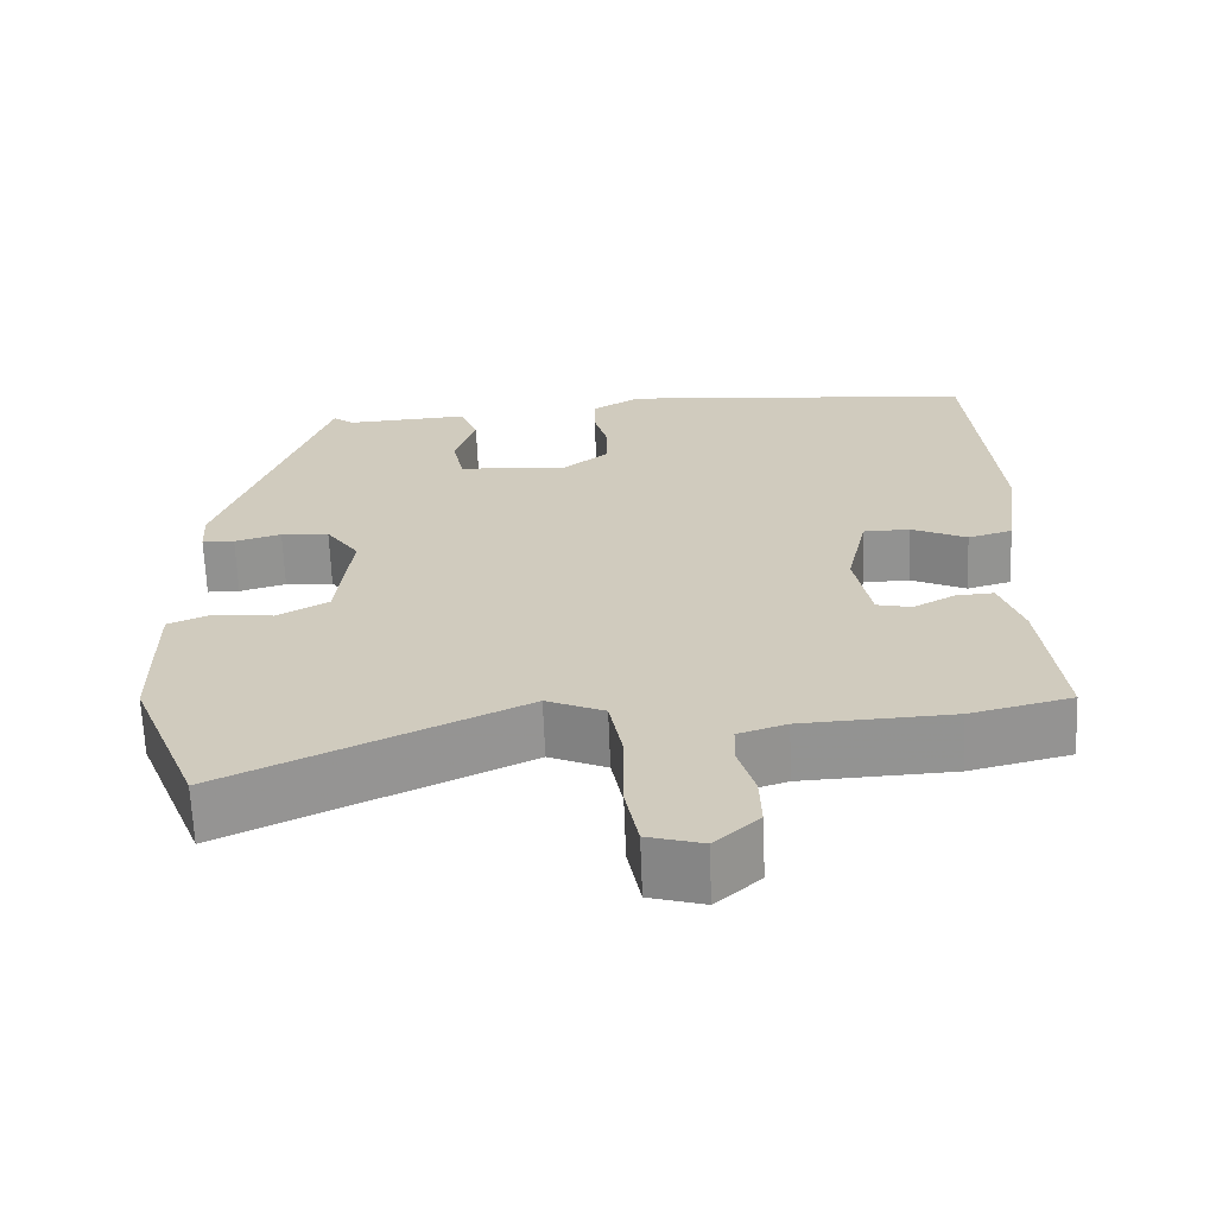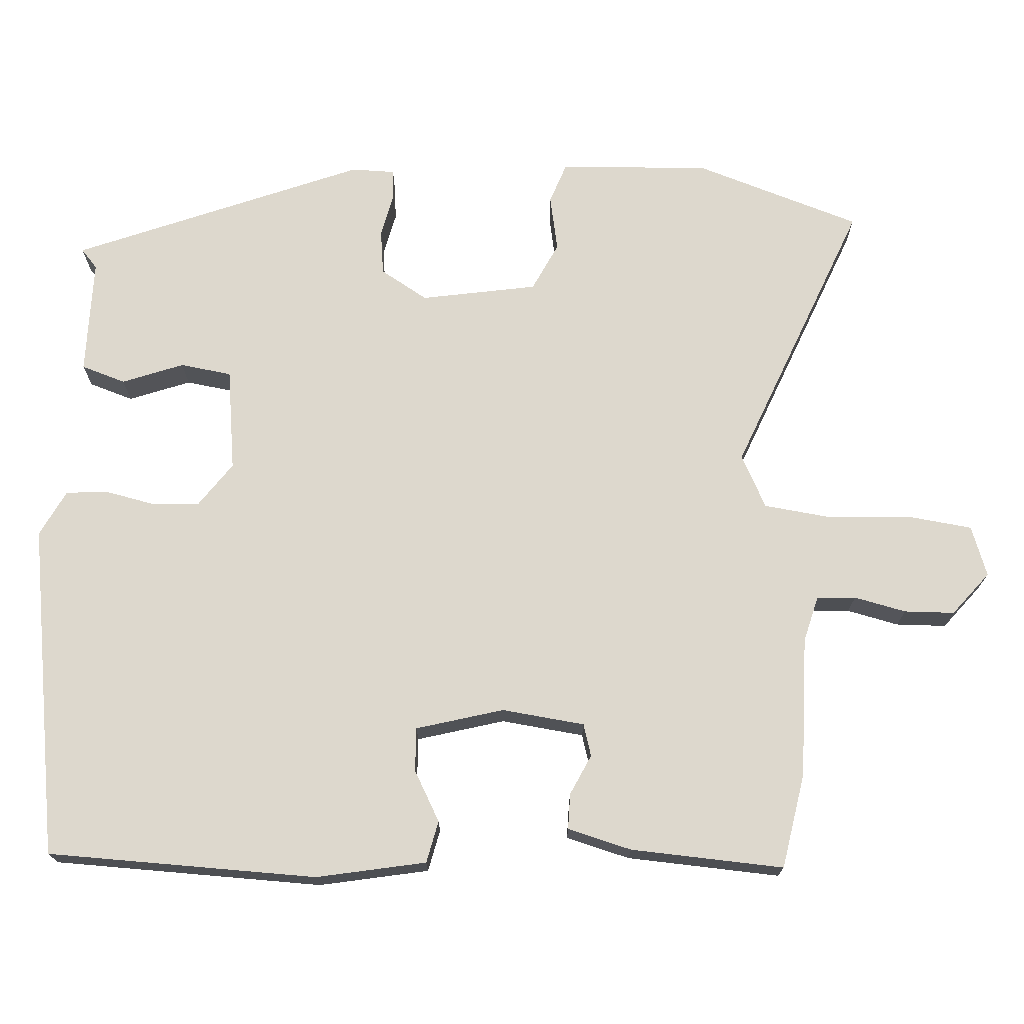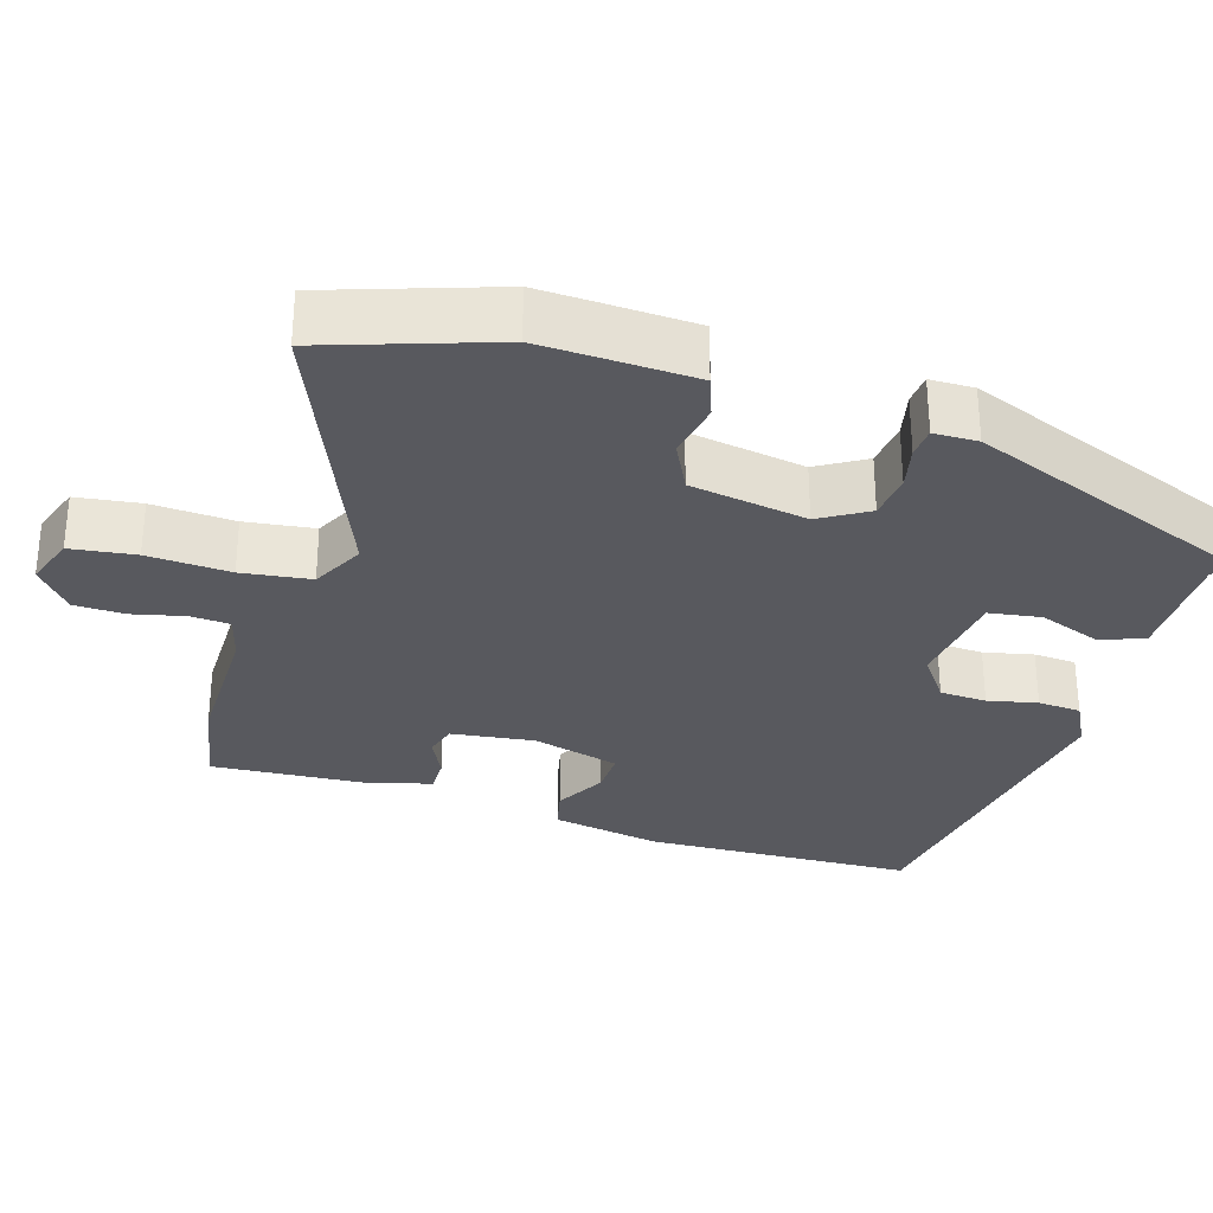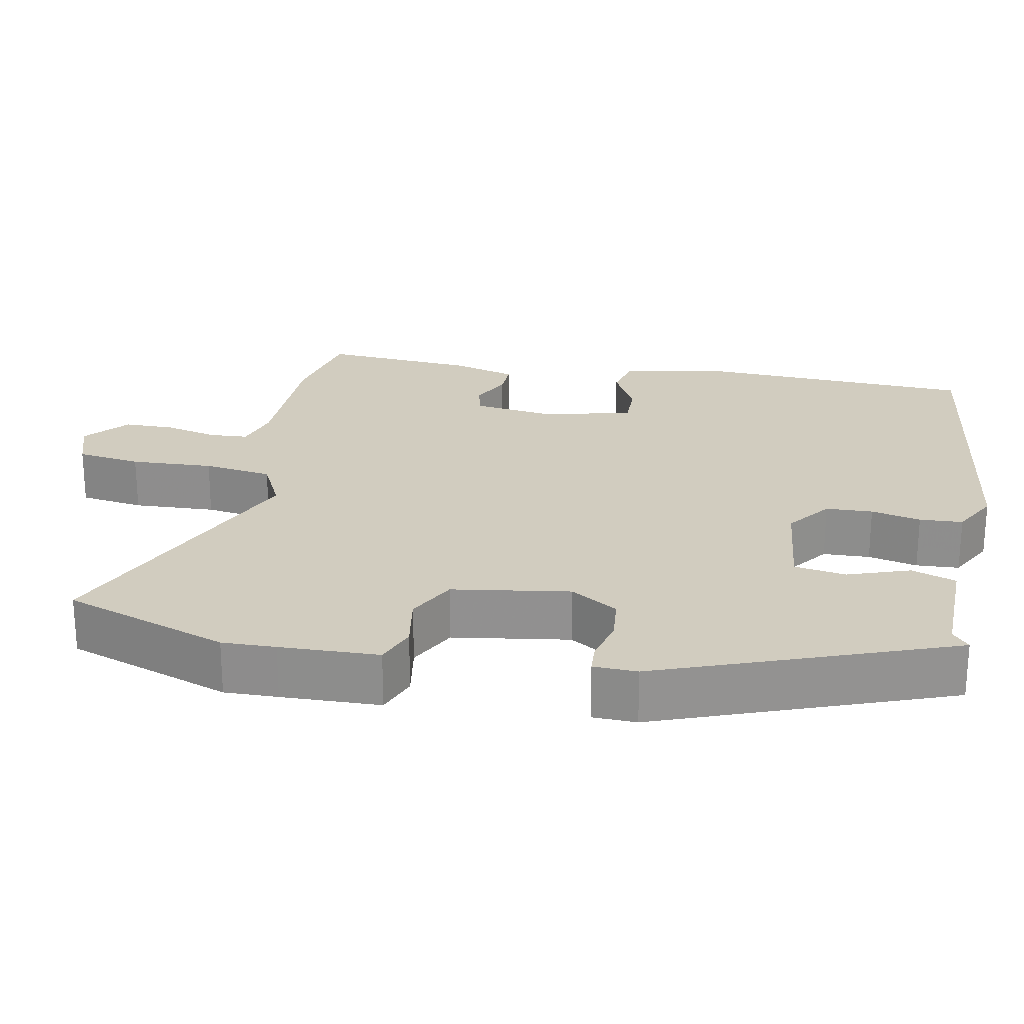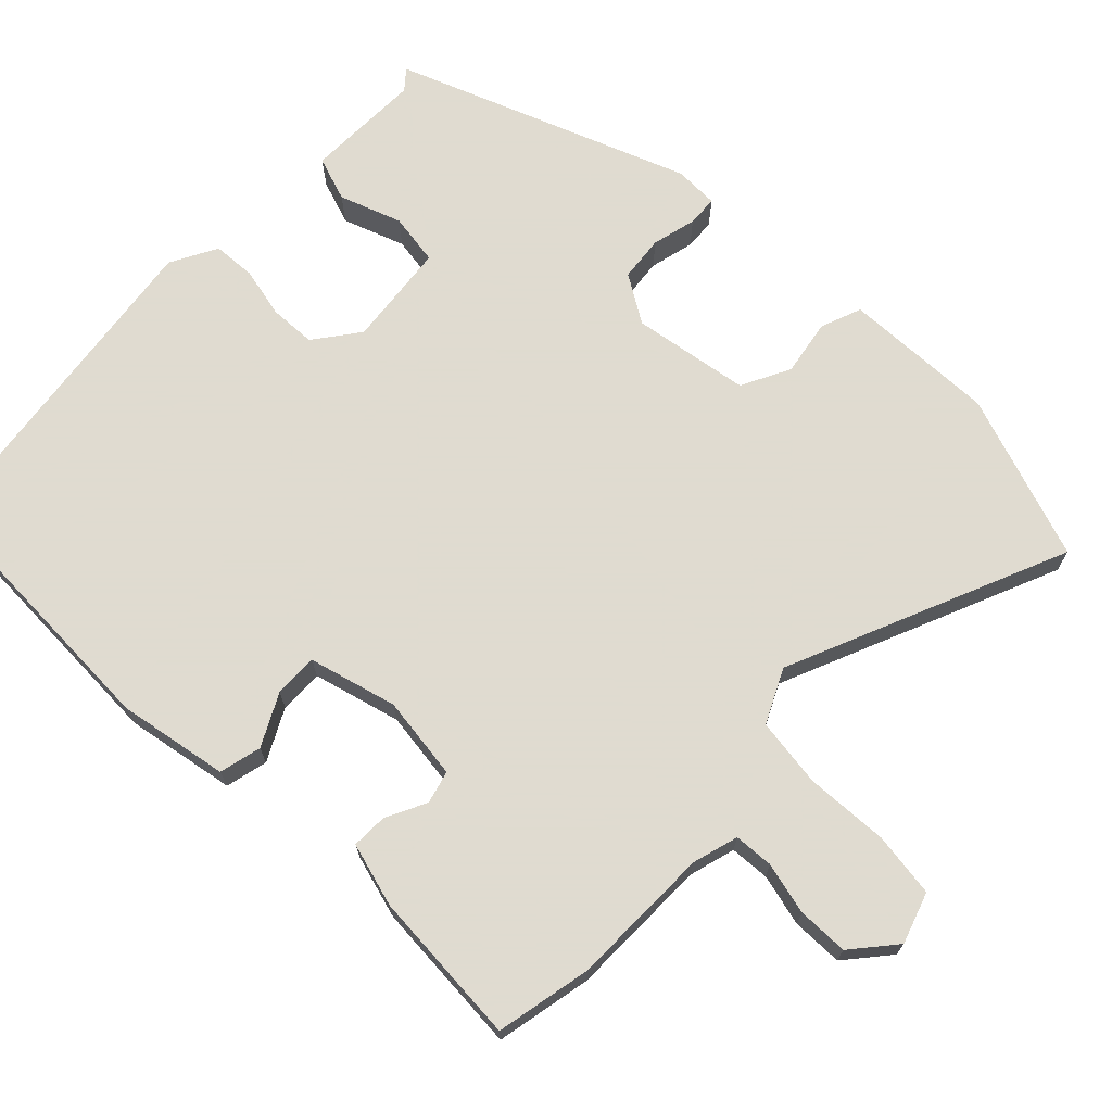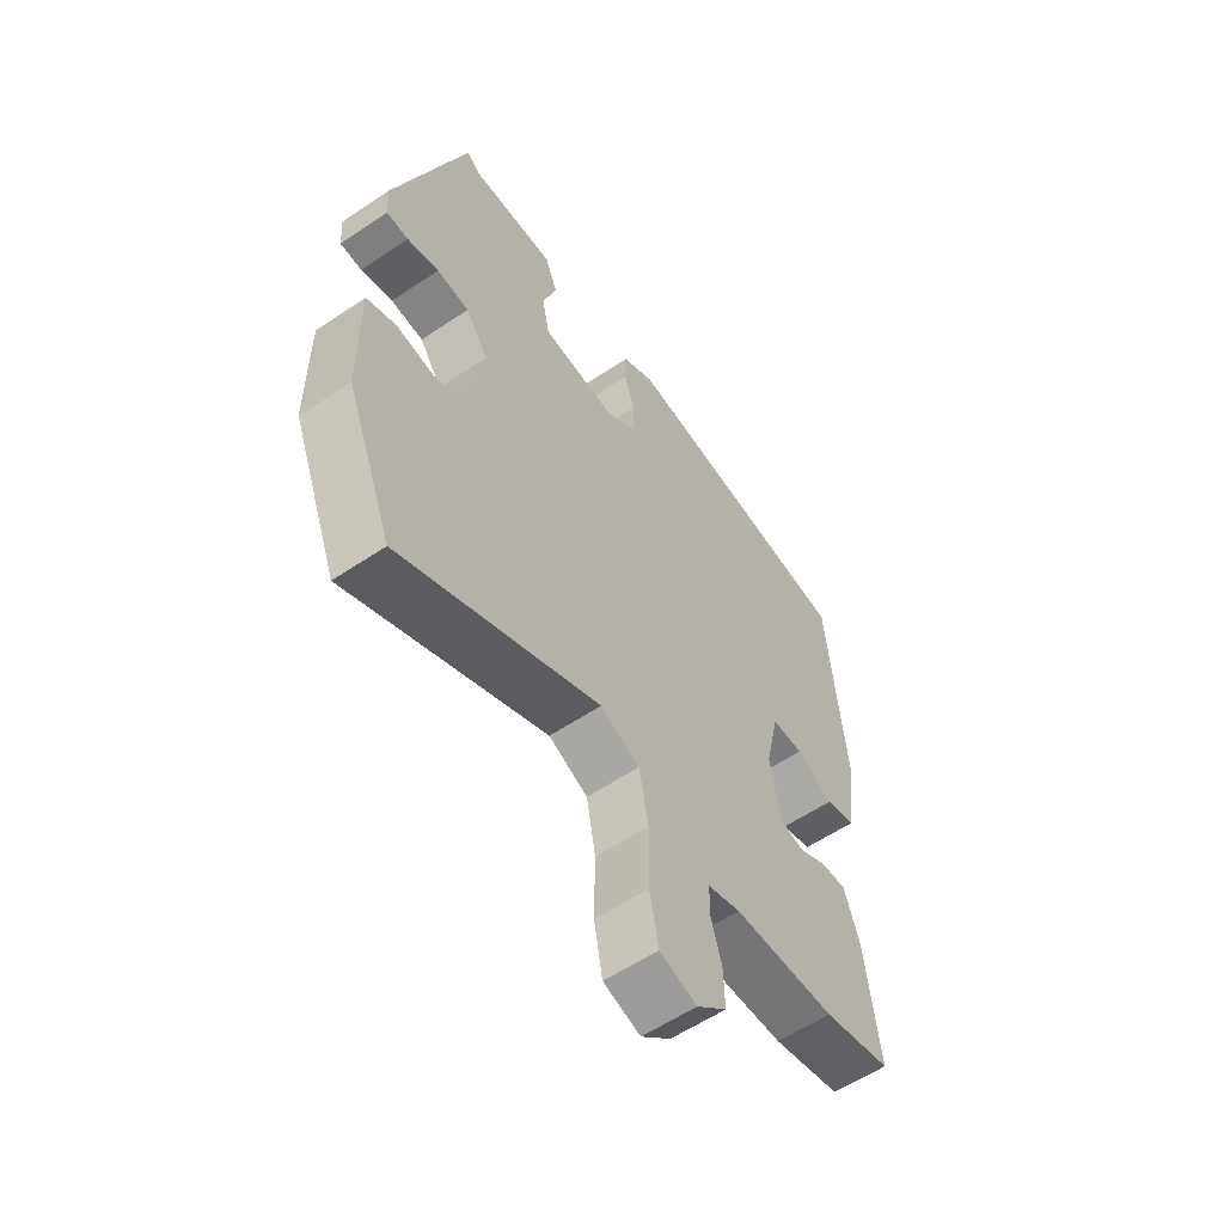
<metadata>
{"format":"obj","ext":"obj","renderer":"f3d","projection":"perspective","resolution":1024,"background":"white","views":[{"elev":-66.2,"azim":2.3,"up":"+Z"},{"elev":72.1,"azim":90.1,"up":"+Y"},{"elev":-30.3,"azim":-110.1,"up":"+Y"},{"elev":23.9,"azim":-81.2,"up":"+Y"},{"elev":70.2,"azim":131.8,"up":"+Y"},{"elev":-58.7,"azim":-55.3,"up":"+Z"}]}
</metadata>
<code>
v 0.492 0.07 0.497
v 0.523 0.07 0.134
v 0.503 0.07 -0.015
v 0.447 0.07 -0.031
v 0.377 0.07 0.002
v 0.318 0.07 0.001
v 0.292 0.07 -0.118
v 0.312 0.07 -0.229
v 0.356 0.07 -0.239
v 0.409 0.07 -0.21
v 0.457 0.07 -0.207
v 0.485 0.07 -0.292
v 0.509 0.07 -0.498
v 0.382 0.07 -0.529
v 0.192 0.07 -0.538
v 0.131 0.07 -0.558
v 0.13 0.07 -0.611
v 0.15 0.07 -0.68
v 0.152 0.07 -0.748
v 0.096 0.07 -0.799
v 0.027 0.07 -0.779
v 0.011 0.07 -0.693
v 0.012 0.07 -0.582
v -0.005 0.07 -0.49
v -0.078 0.07 -0.458
v -0.447 0.07 -0.633
v -0.534 0.07 -0.414
v -0.535 0.07 -0.342
v -0.536 0.07 -0.209
v -0.482 0.07 -0.186
v -0.406 0.07 -0.196
v -0.342 0.07 -0.16
v -0.324 0.07 -0.002
v -0.366 0.07 0.06
v -0.427 0.07 0.064
v -0.486 0.07 0.047
v -0.527 0.07 0.048
v -0.531 0.07 0.107
v -0.399 0.07 0.503
v -0.372 0.07 0.482
v -0.215 0.07 0.491
v -0.192 0.07 0.432
v -0.218 0.07 0.348
v -0.204 0.07 0.279
v -0.064 0.07 0.269
v -0.006 0.07 0.316
v -0.006 0.07 0.379
v -0.024 0.07 0.445
v -0.023 0.07 0.503
v 0.038 0.07 0.539
v 0.492 0 0.497
v 0.523 0 0.134
v 0.503 0 -0.015
v 0.447 0 -0.031
v 0.377 0 0.002
v 0.318 0 0.001
v 0.292 0 -0.118
v 0.312 0 -0.229
v 0.356 0 -0.239
v 0.409 0 -0.21
v 0.457 0 -0.207
v 0.485 0 -0.292
v 0.509 0 -0.498
v 0.382 0 -0.529
v 0.192 0 -0.538
v 0.131 0 -0.558
v 0.13 0 -0.611
v 0.15 0 -0.68
v 0.152 0 -0.748
v 0.096 0 -0.799
v 0.027 0 -0.779
v 0.011 0 -0.693
v 0.012 0 -0.582
v -0.005 0 -0.49
v -0.078 0 -0.458
v -0.447 0 -0.633
v -0.534 0 -0.414
v -0.535 0 -0.342
v -0.536 0 -0.209
v -0.482 0 -0.186
v -0.406 0 -0.196
v -0.342 0 -0.16
v -0.324 0 -0.002
v -0.366 0 0.06
v -0.427 0 0.064
v -0.486 0 0.047
v -0.527 0 0.048
v -0.531 0 0.107
v -0.399 0 0.503
v -0.372 0 0.482
v -0.215 0 0.491
v -0.192 0 0.432
v -0.218 0 0.348
v -0.204 0 0.279
v -0.064 0 0.269
v -0.006 0 0.316
v -0.006 0 0.379
v -0.024 0 0.445
v -0.023 0 0.503
v 0.038 0 0.539
f 47 48 49 50
f 46 47 50 1
f 45 46 1 2
f 44 45 2 3
f 40 41 42 43
f 40 43 44
f 39 40 44
f 38 39 44
f 35 36 37 38
f 34 35 38 44
f 33 34 44
f 32 33 44
f 28 29 30 31
f 28 31 32
f 25 26 27 28
f 25 28 32
f 24 25 32 44
f 20 21 22 23
f 20 23 24
f 17 18 19 20
f 16 17 20 24
f 15 16 24 44
f 9 10 11 12
f 8 9 12 13
f 44 3 4 5
f 44 5 6
f 15 44 6 7
f 8 13 14 15
f 7 8 15
f 100 99 98 97
f 51 100 97 96
f 52 51 96 95
f 53 52 95 94
f 93 92 91 90
f 94 93 90
f 94 90 89
f 94 89 88
f 88 87 86 85
f 94 88 85 84
f 94 84 83
f 94 83 82
f 81 80 79 78
f 82 81 78
f 78 77 76 75
f 82 78 75
f 94 82 75 74
f 73 72 71 70
f 74 73 70
f 70 69 68 67
f 74 70 67 66
f 94 74 66 65
f 62 61 60 59
f 63 62 59 58
f 55 54 53 94
f 56 55 94
f 57 56 94 65
f 65 64 63 58
f 65 58 57
f 1 51 52 2
f 2 52 53 3
f 3 53 54 4
f 4 54 55 5
f 5 55 56 6
f 6 56 57 7
f 7 57 58 8
f 8 58 59 9
f 9 59 60 10
f 10 60 61 11
f 11 61 62 12
f 12 62 63 13
f 13 63 64 14
f 14 64 65 15
f 15 65 66 16
f 16 66 67 17
f 17 67 68 18
f 18 68 69 19
f 19 69 70 20
f 20 70 71 21
f 21 71 72 22
f 22 72 73 23
f 23 73 74 24
f 24 74 75 25
f 25 75 76 26
f 26 76 77 27
f 27 77 78 28
f 28 78 79 29
f 29 79 80 30
f 30 80 81 31
f 31 81 82 32
f 32 82 83 33
f 33 83 84 34
f 34 84 85 35
f 35 85 86 36
f 36 86 87 37
f 37 87 88 38
f 38 88 89 39
f 39 89 90 40
f 40 90 91 41
f 41 91 92 42
f 42 92 93 43
f 43 93 94 44
f 44 94 95 45
f 45 95 96 46
f 46 96 97 47
f 47 97 98 48
f 48 98 99 49
f 49 99 100 50
f 50 100 51 1

</code>
